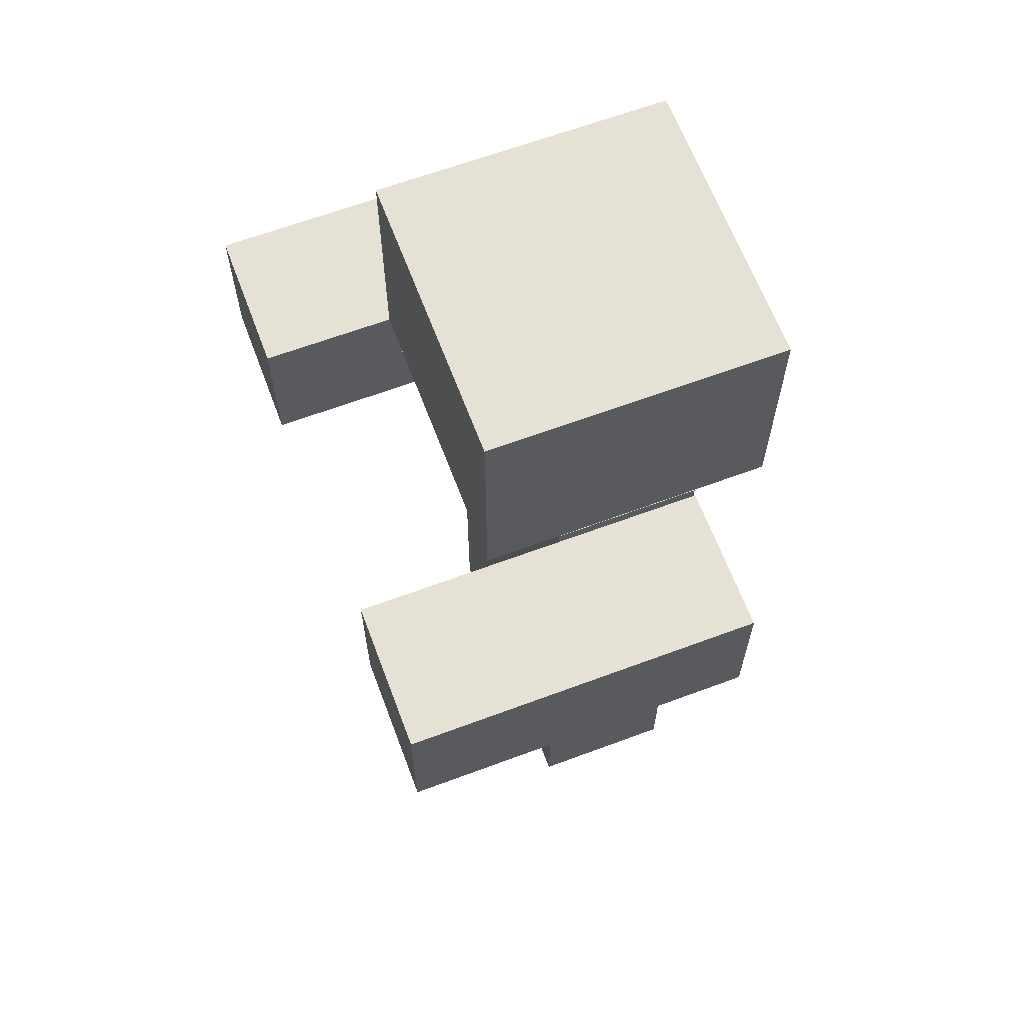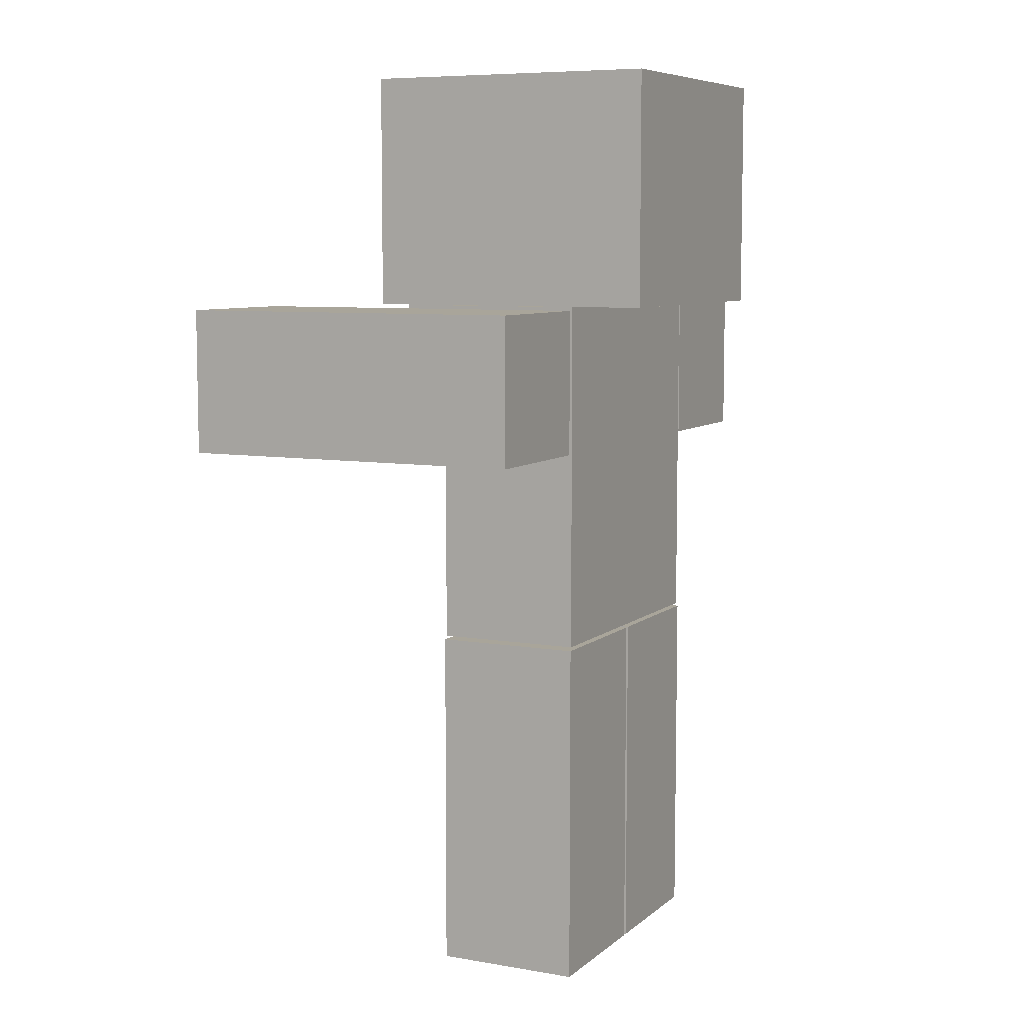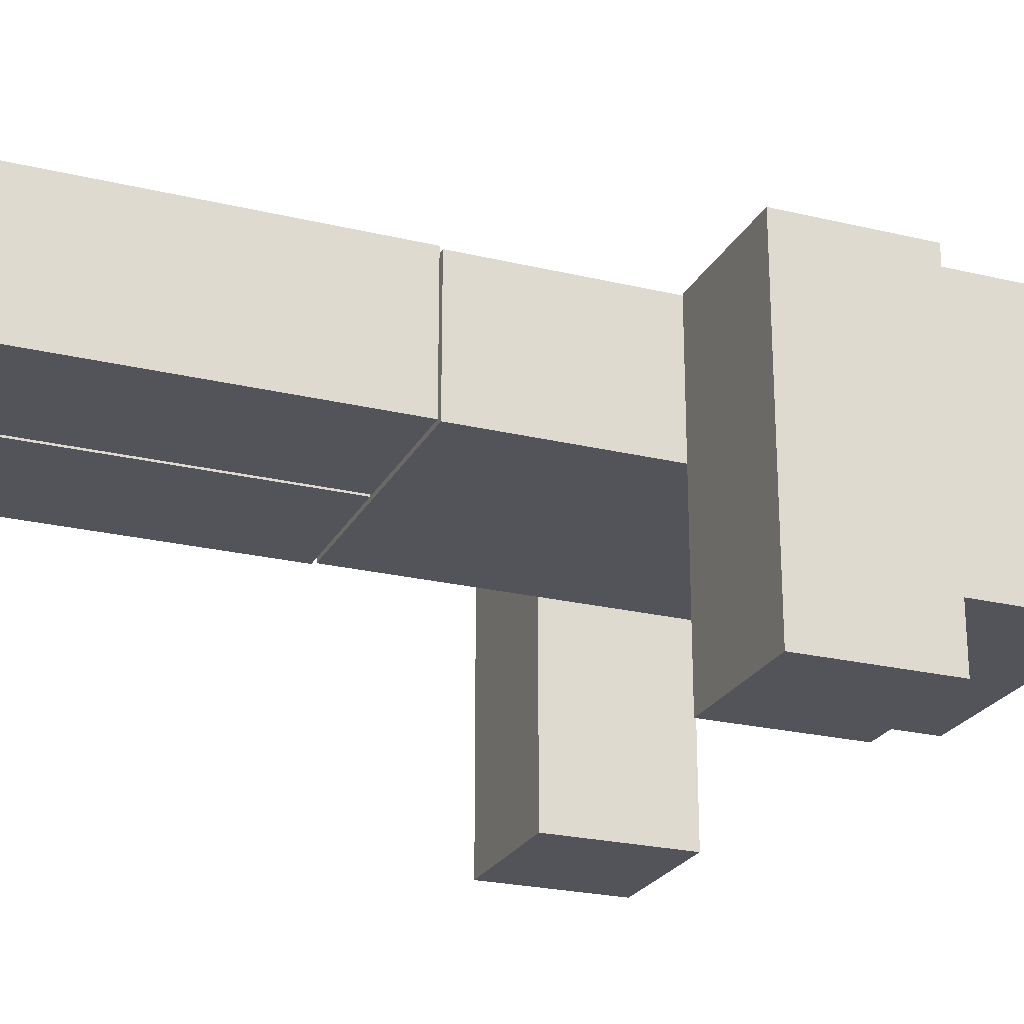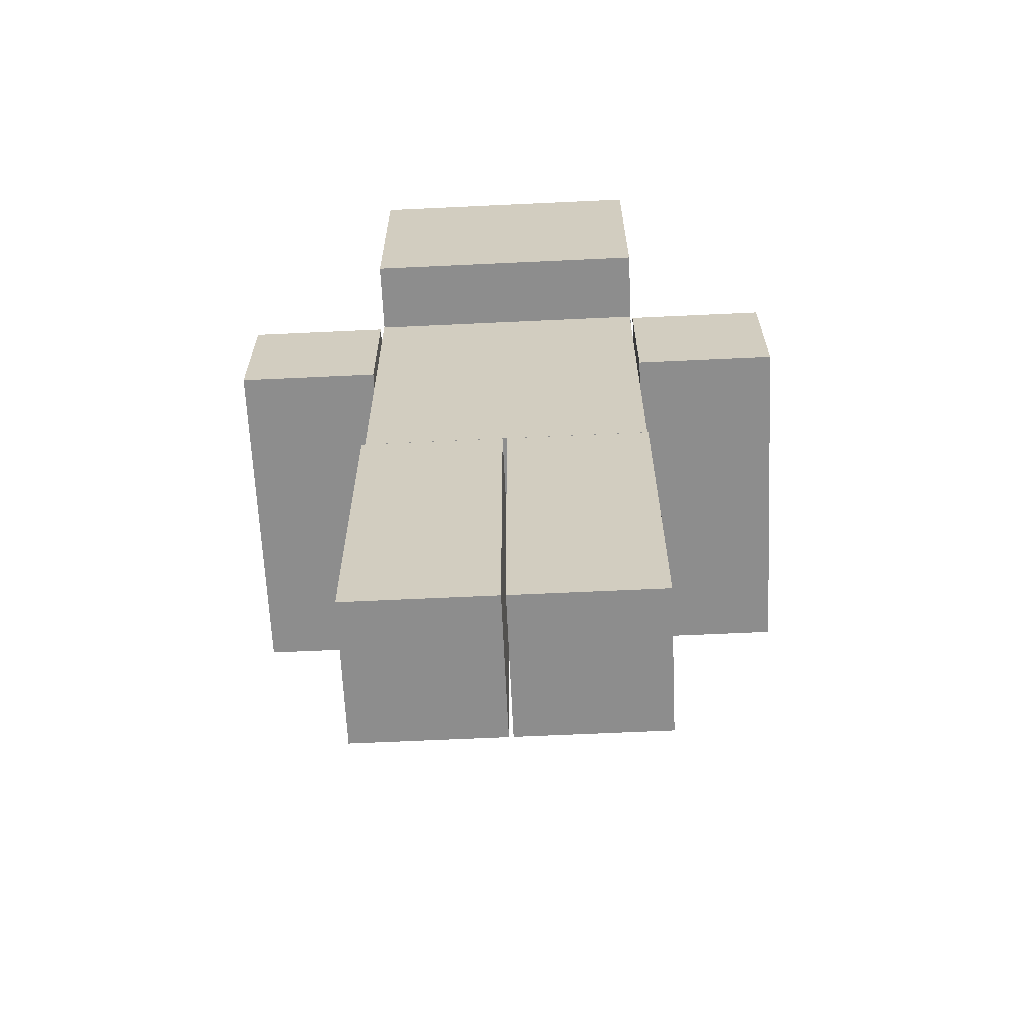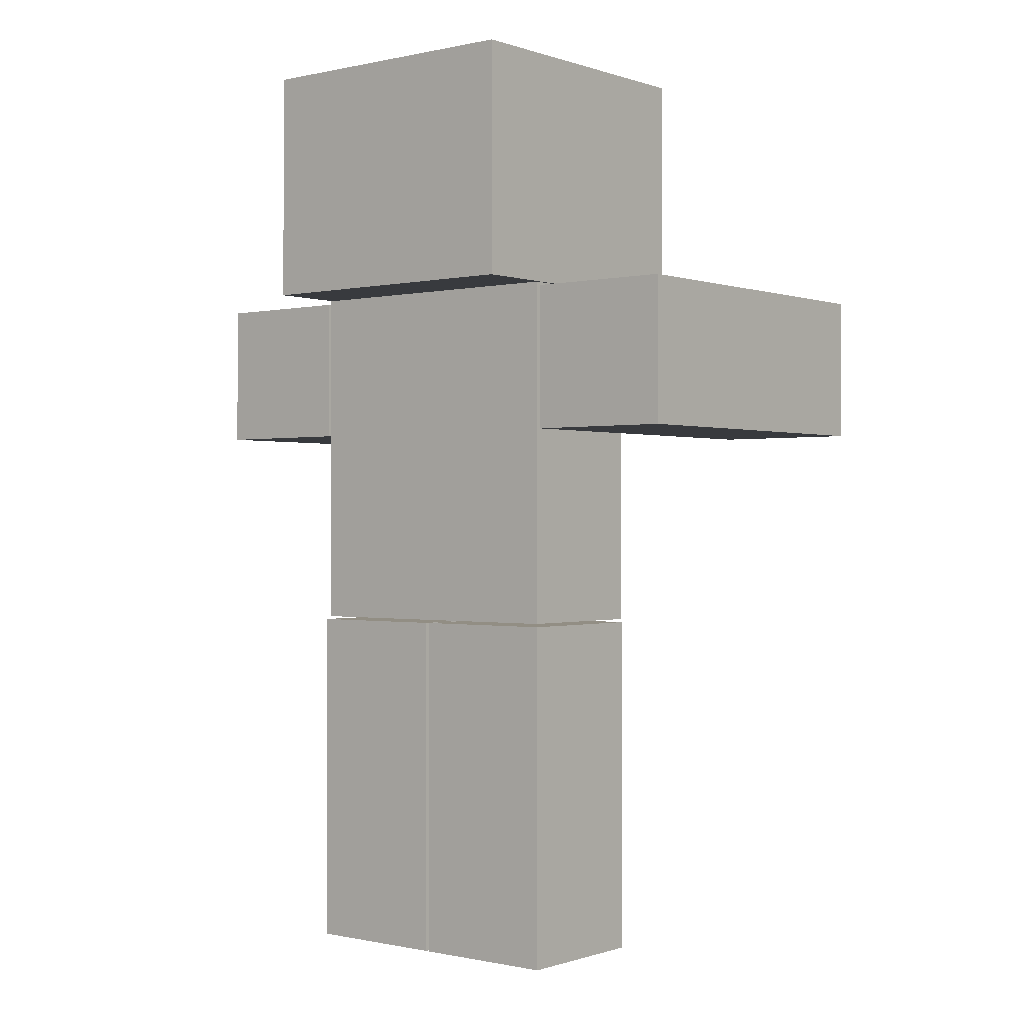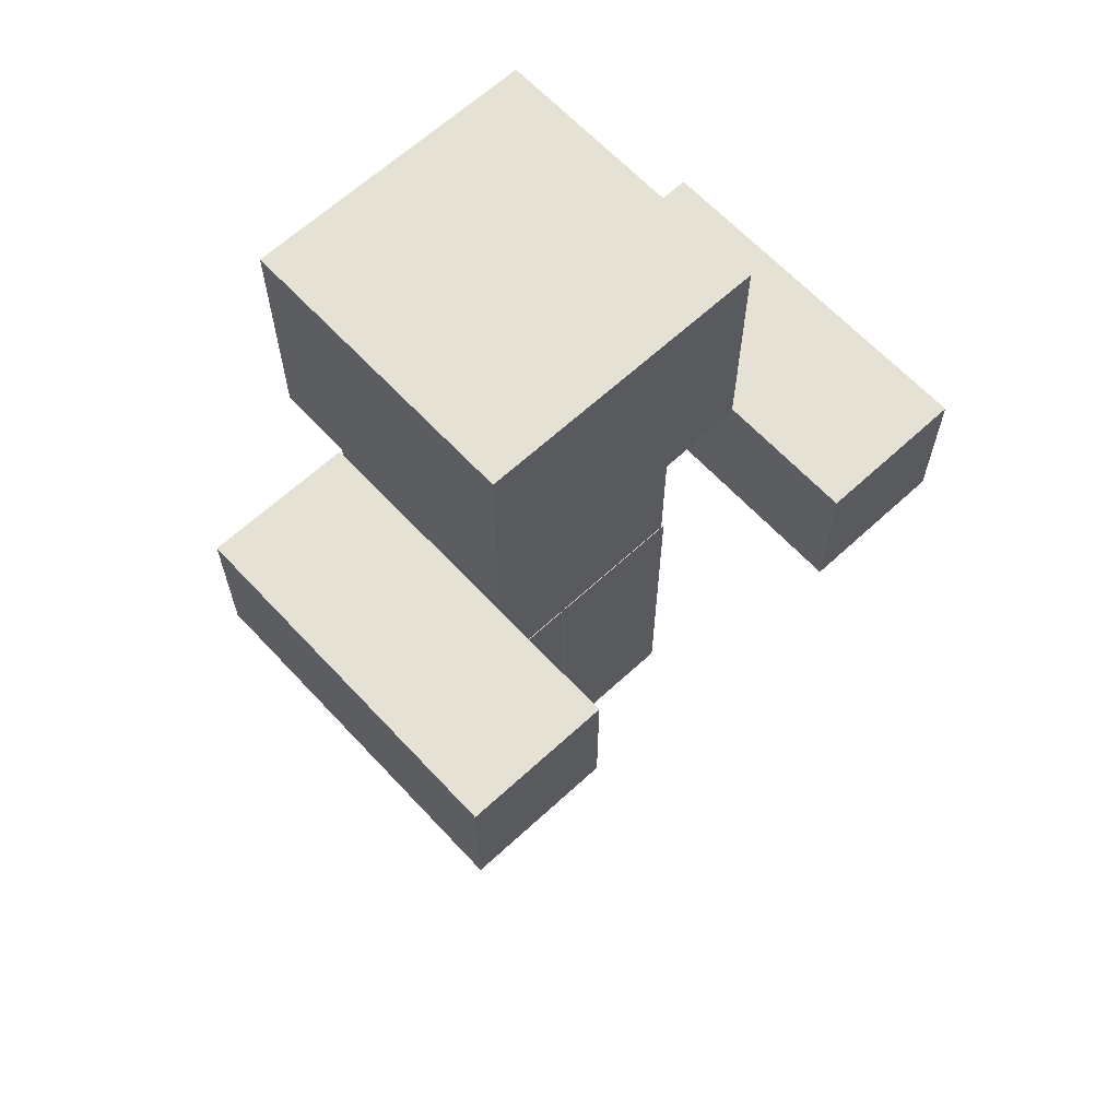
<metadata>
{"format":"obj","ext":"obj","renderer":"f3d","projection":"perspective","resolution":1024,"background":"white","views":[{"elev":64.5,"azim":-110.6,"up":"+Y"},{"elev":7.5,"azim":-63.8,"up":"+Y"},{"elev":-23.8,"azim":68.1,"up":"+Z"},{"elev":-64.6,"azim":2.7,"up":"+Y"},{"elev":-0.4,"azim":39.2,"up":"+Y"},{"elev":64.2,"azim":137.1,"up":"+Y"}]}
</metadata>
<code>
o imagetostl_mesh
v -16 18.43 3.121
v -23.66 18.43 3.121
v -16 24.53 3.121
v -23.66 24.53 3.121
v -16 18.43 -4.545
v -23.66 18.43 -4.545
v -16 24.53 -4.545
v -23.66 24.53 -4.545
v -16 18.43 3.121
v -23.66 18.43 3.121
v -23.66 18.43 -4.545
v -23.66 18.43 -4.545
v -16 18.43 -4.545
v -16 18.43 3.121
v -23.66 24.53 3.121
v -23.66 18.43 -4.545
v -23.66 24.53 3.121
v -16 24.53 3.121
v -16 24.53 -4.545
v -16 24.53 -4.545
v -23.66 24.53 -4.545
v -23.66 24.53 3.121
v -16 24.53 3.121
v -16 18.43 -4.545
v -16 18.43 -4.545
v -16 24.53 3.121
v -19.94 0.0972 1.237
v -19.94 9.208 1.237
v -23.77 9.208 1.237
v -23.77 0.0972 1.237
v -19.94 0.0972 -2.581
v -23.77 0.0972 -2.581
v -23.77 9.208 -2.581
v -19.94 9.208 -2.581
v -19.94 0.0972 1.237
v -23.77 0.0972 1.237
v -23.77 0.0972 -2.581
v -23.77 0.0972 -2.581
v -19.94 0.0972 -2.581
v -19.94 0.0972 1.237
v -23.77 9.208 1.237
v -23.77 0.0972 -2.581
v -23.77 9.208 1.237
v -19.94 9.208 1.237
v -19.94 9.208 -2.581
v -19.94 9.208 -2.581
v -23.77 9.208 -2.581
v -23.77 9.208 1.237
v -19.94 9.208 1.237
v -19.94 0.0972 -2.581
v -19.94 0.0972 -2.581
v -19.94 9.208 1.237
v -16.03 9.293 1.203
v -23.67 9.293 1.203
v -16.03 18.42 1.203
v -23.67 18.42 1.203
v -16.03 9.293 -2.59
v -23.67 9.293 -2.59
v -16.03 18.42 -2.59
v -23.67 18.42 -2.59
v -16.03 9.293 1.203
v -23.67 9.293 1.203
v -23.67 9.293 -2.59
v -23.67 9.293 -2.59
v -16.03 9.293 -2.59
v -16.03 9.293 1.203
v -23.67 18.42 1.203
v -23.67 9.293 -2.59
v -23.67 18.42 1.203
v -16.03 18.42 1.203
v -16.03 18.42 -2.59
v -16.03 18.42 -2.59
v -23.67 18.42 -2.59
v -23.67 18.42 1.203
v -16.03 18.42 1.203
v -16.03 9.293 -2.59
v -16.03 9.293 -2.59
v -16.03 18.42 1.203
v -23.77 14.51 -8.01
v -27.61 14.51 -8.01
v -23.77 14.51 1.18
v -27.61 14.51 1.18
v -23.77 18.33 -8.01
v -27.61 18.33 -8.01
v -23.77 18.33 1.18
v -27.61 18.33 1.18
v -23.77 14.51 -8.01
v -27.61 14.51 -8.01
v -27.61 18.33 -8.01
v -27.61 18.33 -8.01
v -23.77 18.33 -8.01
v -23.77 14.51 -8.01
v -27.61 14.51 1.18
v -27.61 18.33 -8.01
v -27.61 14.51 1.18
v -23.77 14.51 1.18
v -23.77 18.33 1.18
v -23.77 18.33 1.18
v -27.61 18.33 1.18
v -27.61 14.51 1.18
v -23.77 14.51 1.18
v -23.77 18.33 -8.01
v -23.77 18.33 -8.01
v -23.77 14.51 1.18
v -15.99 0.0972 1.237
v -19.83 0.0972 1.237
v -15.99 9.208 1.237
v -19.83 9.208 1.237
v -15.99 0.09719 -2.581
v -19.83 0.0972 -2.581
v -15.99 9.208 -2.581
v -19.83 9.208 -2.581
v -15.99 0.0972 1.237
v -19.83 0.0972 1.237
v -19.83 0.0972 -2.581
v -19.83 0.0972 -2.581
v -15.99 0.09719 -2.581
v -15.99 0.0972 1.237
v -19.83 9.208 1.237
v -19.83 0.0972 -2.581
v -19.83 9.208 1.237
v -15.99 9.208 1.237
v -15.99 9.208 -2.581
v -15.99 9.208 -2.581
v -19.83 9.208 -2.581
v -19.83 9.208 1.237
v -15.99 9.208 1.237
v -15.99 0.09719 -2.581
v -15.99 0.09719 -2.581
v -15.99 9.208 1.237
v -12.11 14.5 -7.999
v -15.95 14.5 -7.999
v -12.11 14.5 1.191
v -15.95 14.5 1.191
v -12.11 18.32 -7.999
v -15.95 18.32 -7.999
v -12.11 18.32 1.191
v -15.95 18.32 1.191
v -12.11 14.5 -7.999
v -15.95 14.5 -7.999
v -15.95 18.32 -7.999
v -15.95 18.32 -7.999
v -12.11 18.32 -7.999
v -12.11 14.5 -7.999
v -15.95 14.5 1.191
v -15.95 18.32 -7.999
v -15.95 14.5 1.191
v -12.11 14.5 1.191
v -12.11 18.32 1.191
v -12.11 18.32 1.191
v -15.95 18.32 1.191
v -15.95 14.5 1.191
v -12.11 14.5 1.191
v -12.11 18.32 -7.999
v -12.11 18.32 -7.999
v -12.11 14.5 1.191
f 1 3 4
f 4 2 1
f 5 6 8
f 8 7 5
f 9 10 11
f 12 13 14
f 2 15 8
f 8 16 2
f 17 18 19
f 20 21 22
f 23 1 24
f 25 7 26
f 27 28 29
f 29 30 27
f 31 32 33
f 33 34 31
f 35 36 37
f 38 39 40
f 30 41 33
f 33 42 30
f 43 44 45
f 46 47 48
f 49 27 50
f 51 34 52
f 53 55 56
f 56 54 53
f 57 58 60
f 60 59 57
f 61 62 63
f 64 65 66
f 54 67 60
f 60 68 54
f 69 70 71
f 72 73 74
f 75 53 76
f 77 59 78
f 79 81 82
f 82 80 79
f 83 84 86
f 86 85 83
f 87 88 89
f 90 91 92
f 80 93 86
f 86 94 80
f 95 96 97
f 98 99 100
f 101 79 102
f 103 85 104
f 105 107 108
f 108 106 105
f 109 110 112
f 112 111 109
f 113 114 115
f 116 117 118
f 106 119 112
f 112 120 106
f 121 122 123
f 124 125 126
f 127 105 128
f 129 111 130
f 131 133 134
f 134 132 131
f 135 136 138
f 138 137 135
f 139 140 141
f 142 143 144
f 132 145 138
f 138 146 132
f 147 148 149
f 150 151 152
f 153 131 154
f 155 137 156

</code>
